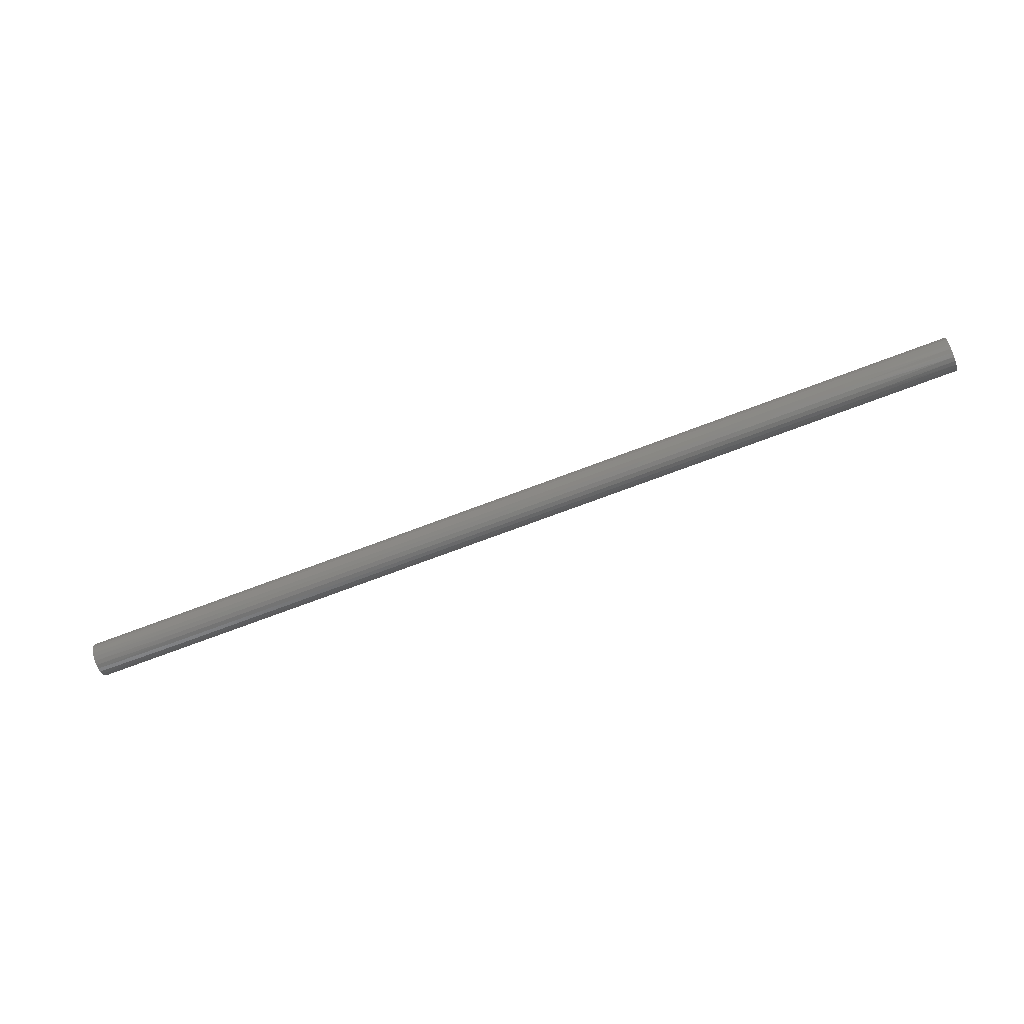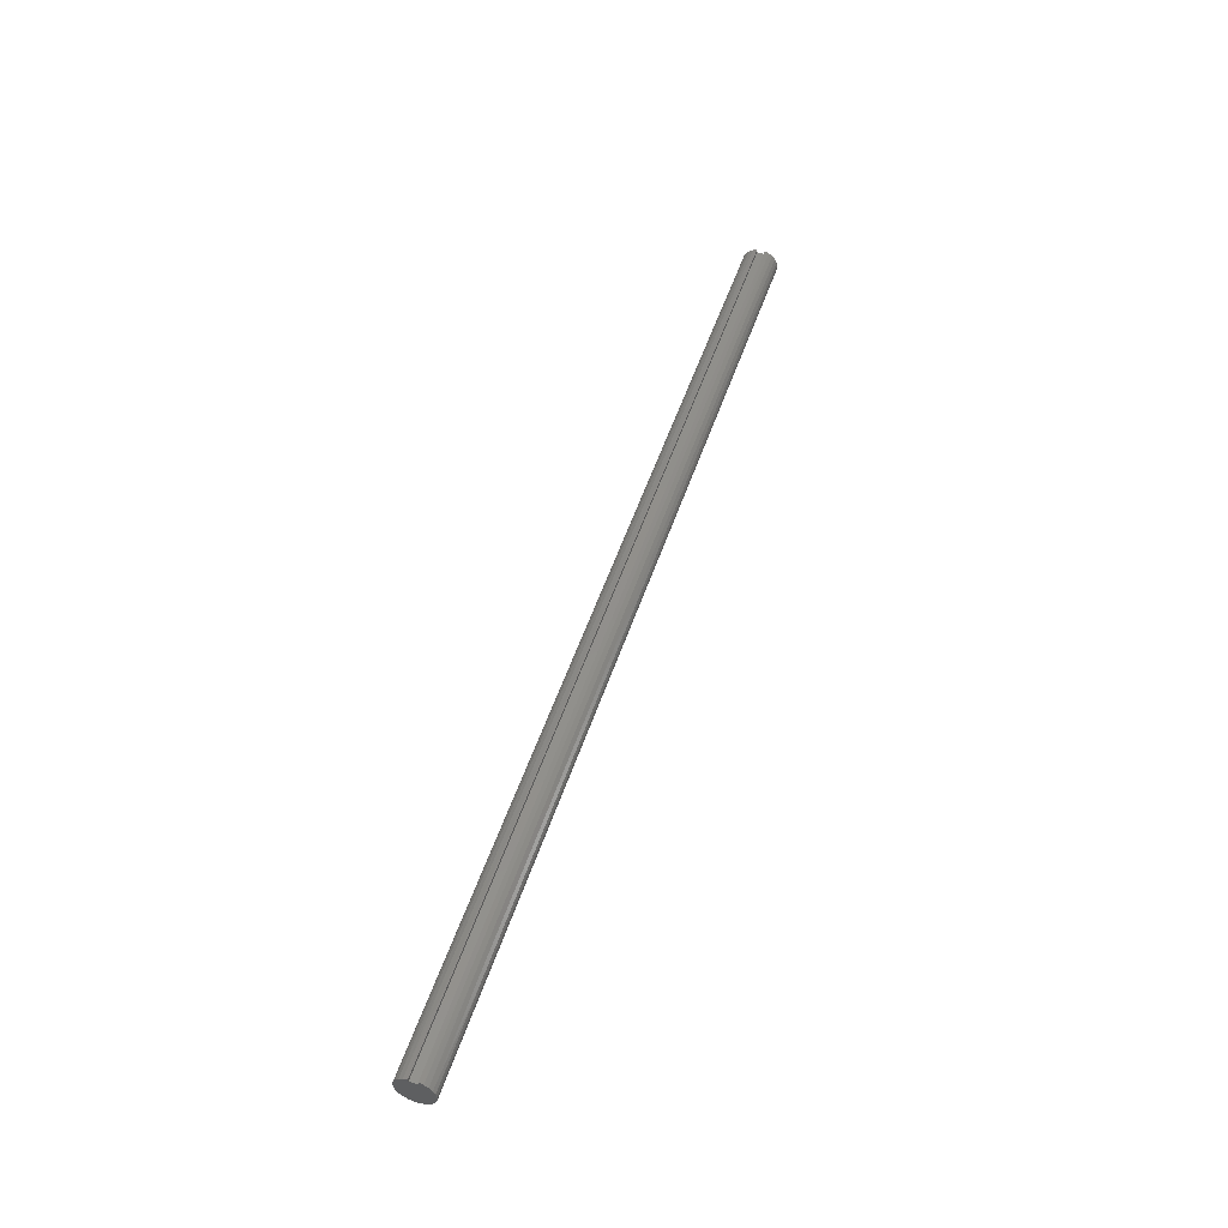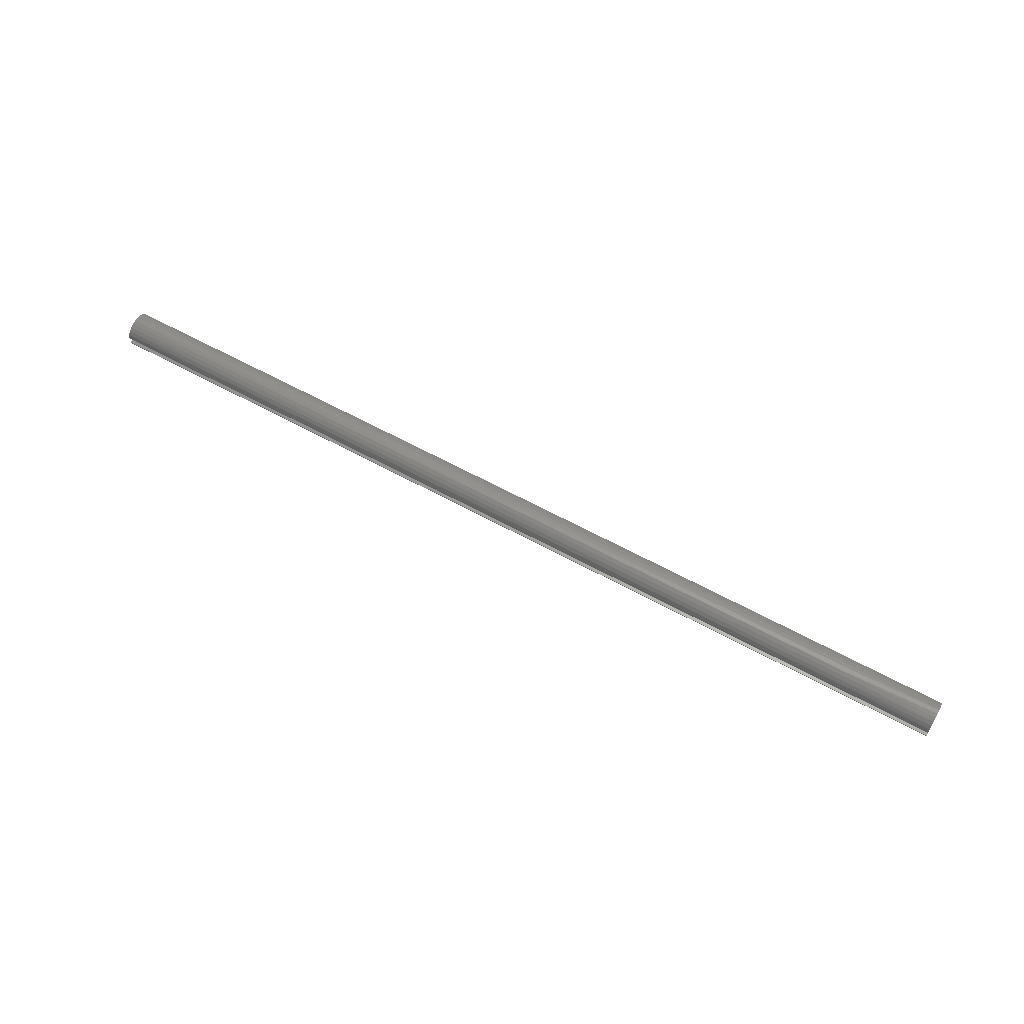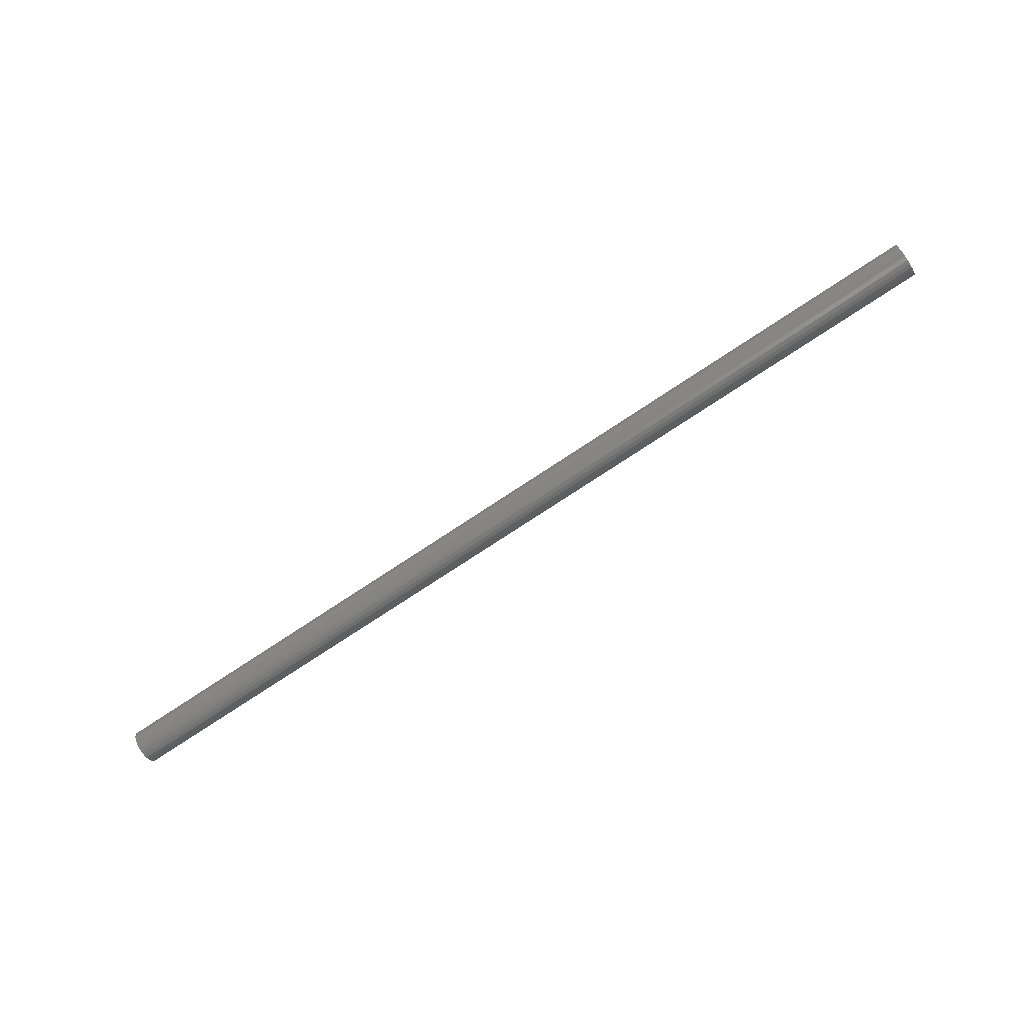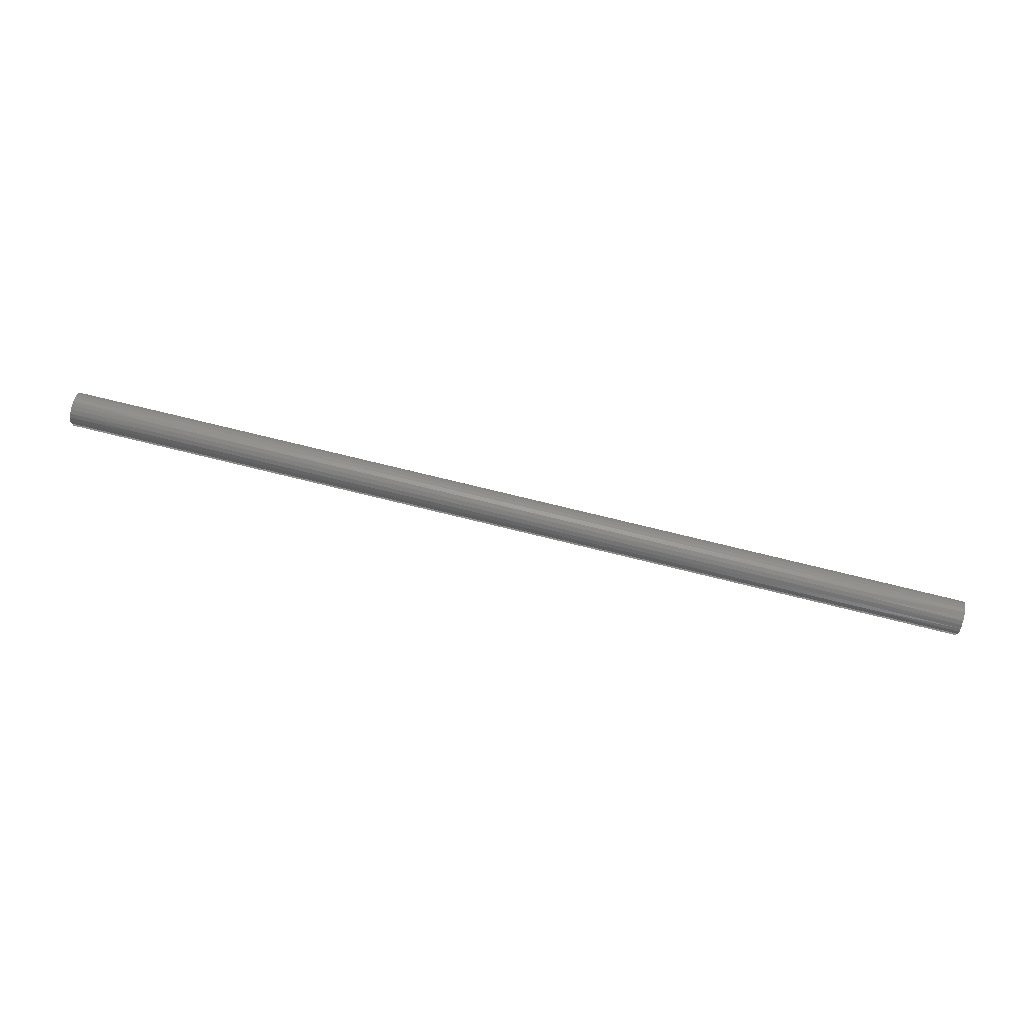
<metadata>
{"format":"stl","ext":"stl","renderer":"f3d","projection":"perspective","resolution":1024,"background":"white","views":[{"elev":-69.5,"azim":21.0,"up":"+Y"},{"elev":51.2,"azim":108.0,"up":"+Y"},{"elev":60.7,"azim":-150.6,"up":"+Z"},{"elev":-75.7,"azim":33.5,"up":"+Y"},{"elev":76.4,"azim":-166.3,"up":"+Z"}]}
</metadata>
<code>
# stl→obj: 259 verts, 514 faces
v 0 0.875 0.25
v 60 0.875 0.25
v 0 0.875 -0.25
v 60 0.875 -0.25
v 0 1.097 -0.25
v 60 1.097 -0.25
v 0 0.999 0.5173
v 6 1.07 0.3476
v 0 1.097 0.25
v 12 1.07 0.3476
v 18 1.07 0.3476
v 18 0.9499 0.6028
v 24 0.9499 0.6028
v 24 0.7701 0.8201
v 30 0.7701 0.8201
v 30 0.542 0.9858
v 36 0.542 0.9858
v 36 0.2798 1.09
v 42 0.2798 1.09
v 42 0 1.125
v 48 0 1.125
v 48 -0.2798 1.09
v 54 -0.2798 1.09
v 54 -0.542 0.9858
v 60 -0.4681 1.023
v 60 -0.7099 0.8727
v 54 -0.7701 0.8201
v 60 -0.9062 0.6666
v 54 -0.9499 0.6028
v 60 -1.045 0.4179
v 54 -1.07 0.3476
v 60 -1.116 0.1423
v 54 -1.123 0.07064
v 60 -1.116 -0.1423
v 54 -1.105 -0.2108
v 60 -1.045 -0.4179
v 54 -1.018 -0.479
v 60 -0.9062 -0.6666
v 54 -0.8668 -0.7171
v 60 -0.7099 -0.8727
v 54 -0.6613 -0.9101
v 60 -0.4681 -1.023
v 54 -0.4141 -1.046
v 60 -0.1964 -1.108
v 54 -0.141 -1.116
v 60 0.08791 -1.122
v 54 0.141 -1.116
v 60 0.3666 -1.064
v 54 0.4141 -1.046
v 60 0.6218 -0.9375
v 54 0.6613 -0.9101
v 60 0.8372 -0.7515
v 54 0.8668 -0.7171
v 60 0.999 -0.5173
v 54 1.018 -0.479
v 48 1.018 -0.479
v 42 1.018 -0.479
v 42 0.8668 -0.7171
v 36 0.8668 -0.7171
v 36 0.6613 -0.9101
v 30 0.6613 -0.9101
v 30 0.4141 -1.046
v 24 0.4141 -1.046
v 24 0.141 -1.116
v 18 0.141 -1.116
v 18 -0.141 -1.116
v 12 -0.141 -1.116
v 12 -0.4141 -1.046
v 6 -0.4141 -1.046
v 6 -0.6613 -0.9101
v 0 -0.4681 -1.023
v 0 -0.7099 -0.8727
v 6 -0.8668 -0.7171
v 0 -0.9062 -0.6666
v 6 -1.018 -0.479
v 0 -1.045 -0.4179
v 6 -1.105 -0.2108
v 0 -1.116 -0.1423
v 6 -1.123 0.07064
v 0 -1.116 0.1423
v 6 -1.07 0.3476
v 0 -1.045 0.4179
v 6 -0.9499 0.6028
v 0 -0.9062 0.6666
v 6 -0.7701 0.8201
v 0 -0.7099 0.8727
v 6 -0.542 0.9858
v 0 -0.4681 1.023
v 6 -0.2798 1.09
v 0 -0.1964 1.108
v 6 0 1.125
v 0 0.08791 1.122
v 6 0.2798 1.09
v 0 0.3666 1.064
v 6 0.542 0.9858
v 0 0.6218 0.9375
v 6 0.7701 0.8201
v 0 0.8372 0.7515
v 6 0.9499 0.6028
v 0 -0.1964 -1.108
v 6 -0.141 -1.116
v 12 0.141 -1.116
v 18 0.4141 -1.046
v 24 0.6613 -0.9101
v 30 0.8668 -0.7171
v 36 1.018 -0.479
v 0 0.08791 -1.122
v 6 0.141 -1.116
v 12 0.4141 -1.046
v 18 0.6613 -0.9101
v 24 0.8668 -0.7171
v 30 1.018 -0.479
v 0 0.3666 -1.064
v 6 0.4141 -1.046
v 12 0.6613 -0.9101
v 18 0.8668 -0.7171
v 24 1.018 -0.479
v 0 0.6218 -0.9375
v 6 0.6613 -0.9101
v 12 0.8668 -0.7171
v 18 1.018 -0.479
v 0 0.8372 -0.7515
v 6 0.8668 -0.7171
v 12 1.018 -0.479
v 0 0.999 -0.5173
v 6 1.018 -0.479
v 60 -0.1964 1.108
v 54 -0 1.125
v 48 0.2798 1.09
v 42 0.542 0.9858
v 36 0.7701 0.8201
v 30 0.9499 0.6028
v 24 1.07 0.3476
v 60 0.08791 1.122
v 54 0.2798 1.09
v 48 0.542 0.9858
v 42 0.7701 0.8201
v 36 0.9499 0.6028
v 30 1.07 0.3476
v 60 0.3666 1.064
v 54 0.542 0.9858
v 48 0.7701 0.8201
v 42 0.9499 0.6028
v 36 1.07 0.3476
v 60 1.097 0.25
v 60 0.6218 0.9375
v 54 0.7701 0.8201
v 48 0.9499 0.6028
v 42 1.07 0.3476
v 60 0.8372 0.7515
v 54 0.9499 0.6028
v 48 1.07 0.3476
v 60 0.999 0.5173
v 54 1.07 0.3476
v 12 0 1.125
v 12 0.2798 1.09
v 12 0.542 0.9858
v 12 0.7701 0.8201
v 12 0.9499 0.6028
v 18 0 1.125
v 18 0.2798 1.09
v 18 0.542 0.9858
v 18 0.7701 0.8201
v 12 -0.2798 1.09
v 12 -0.542 0.9858
v 12 -0.7701 0.8201
v 12 -0.9499 0.6028
v 12 -1.07 0.3476
v 12 -1.123 0.07064
v 12 -1.105 -0.2108
v 12 -1.018 -0.479
v 12 -0.8668 -0.7171
v 12 -0.6613 -0.9101
v 24 0 1.125
v 24 0.2798 1.09
v 24 0.542 0.9858
v 18 -0.2798 1.09
v 18 -0.542 0.9858
v 18 -0.7701 0.8201
v 18 -0.9499 0.6028
v 18 -1.07 0.3476
v 18 -1.123 0.07064
v 18 -1.105 -0.2108
v 18 -1.018 -0.479
v 18 -0.8668 -0.7171
v 18 -0.6613 -0.9101
v 18 -0.4141 -1.046
v 30 0 1.125
v 30 0.2798 1.09
v 24 -0.2798 1.09
v 24 -0.542 0.9858
v 24 -0.7701 0.8201
v 24 -0.9499 0.6028
v 24 -1.07 0.3476
v 24 -1.123 0.07064
v 24 -1.105 -0.2108
v 24 -1.018 -0.479
v 24 -0.8668 -0.7171
v 24 -0.6613 -0.9101
v 24 -0.4141 -1.046
v 24 -0.141 -1.116
v 36 0 1.125
v 30 -0.2798 1.09
v 30 -0.542 0.9858
v 30 -0.7701 0.8201
v 30 -0.9499 0.6028
v 30 -1.07 0.3476
v 30 -1.123 0.07064
v 30 -1.105 -0.2108
v 30 -1.018 -0.479
v 30 -0.8668 -0.7171
v 30 -0.6613 -0.9101
v 30 -0.4141 -1.046
v 30 -0.141 -1.116
v 30 0.141 -1.116
v 42 -0.2798 1.09
v 48 -0.542 0.9858
v 36 -0.2798 1.09
v 36 -0.542 0.9858
v 36 -0.7701 0.8201
v 36 -0.9499 0.6028
v 36 -1.07 0.3476
v 36 -1.123 0.07064
v 36 -1.105 -0.2108
v 36 -1.018 -0.479
v 36 -0.8668 -0.7171
v 36 -0.6613 -0.9101
v 36 -0.4141 -1.046
v 36 -0.141 -1.116
v 36 0.141 -1.116
v 36 0.4141 -1.046
v 42 -0.542 0.9858
v 48 -0.7701 0.8201
v 42 -0.7701 0.8201
v 42 -0.9499 0.6028
v 42 -1.07 0.3476
v 42 -1.123 0.07064
v 42 -1.105 -0.2108
v 42 -1.018 -0.479
v 42 -0.8668 -0.7171
v 42 -0.6613 -0.9101
v 42 -0.4141 -1.046
v 42 -0.141 -1.116
v 42 0.141 -1.116
v 42 0.4141 -1.046
v 42 0.6613 -0.9101
v 48 -0.9499 0.6028
v 48 -1.07 0.3476
v 48 -1.123 0.07064
v 48 -1.105 -0.2108
v 48 -1.018 -0.479
v 48 -0.8668 -0.7171
v 48 -0.6613 -0.9101
v 48 -0.4141 -1.046
v 48 -0.141 -1.116
v 48 0.141 -1.116
v 48 0.4141 -1.046
v 48 0.6613 -0.9101
v 48 0.8668 -0.7171
f 1 2 3
f 3 2 4
f 3 4 5
f 5 4 6
f 7 8 9
f 9 8 10
f 9 10 11
f 11 10 12
f 11 12 13
f 13 12 14
f 13 14 15
f 15 14 16
f 15 16 17
f 17 16 18
f 17 18 19
f 19 18 20
f 19 20 21
f 21 20 22
f 21 22 23
f 23 22 24
f 23 24 25
f 25 24 26
f 26 24 27
f 26 27 28
f 28 27 29
f 28 29 30
f 30 29 31
f 30 31 32
f 32 31 33
f 32 33 34
f 34 33 35
f 34 35 36
f 36 35 37
f 36 37 38
f 38 37 39
f 38 39 40
f 40 39 41
f 40 41 42
f 42 41 43
f 42 43 44
f 44 43 45
f 44 45 46
f 46 45 47
f 46 47 48
f 48 47 49
f 48 49 50
f 50 49 51
f 50 51 52
f 52 51 53
f 52 53 54
f 54 53 55
f 54 55 6
f 6 55 56
f 6 56 57
f 57 56 58
f 57 58 59
f 59 58 60
f 59 60 61
f 61 60 62
f 61 62 63
f 63 62 64
f 63 64 65
f 65 64 66
f 65 66 67
f 67 66 68
f 67 68 69
f 69 68 70
f 69 70 71
f 71 70 72
f 72 70 73
f 72 73 74
f 74 73 75
f 74 75 76
f 76 75 77
f 76 77 78
f 78 77 79
f 78 79 80
f 80 79 81
f 80 81 82
f 82 81 83
f 82 83 84
f 84 83 85
f 84 85 86
f 86 85 87
f 86 87 88
f 88 87 89
f 88 89 90
f 90 89 91
f 90 91 92
f 92 91 93
f 92 93 94
f 94 93 95
f 94 95 96
f 96 95 97
f 96 97 98
f 98 97 99
f 98 99 7
f 7 99 8
f 71 100 69
f 69 100 101
f 69 101 67
f 67 101 102
f 67 102 65
f 65 102 103
f 65 103 63
f 63 103 104
f 63 104 61
f 61 104 105
f 61 105 59
f 59 105 106
f 59 106 57
f 57 106 6
f 100 107 101
f 101 107 108
f 101 108 102
f 102 108 109
f 102 109 103
f 103 109 110
f 103 110 104
f 104 110 111
f 104 111 105
f 105 111 112
f 105 112 106
f 106 112 6
f 107 113 108
f 108 113 114
f 108 114 109
f 109 114 115
f 109 115 110
f 110 115 116
f 110 116 111
f 111 116 117
f 111 117 112
f 112 117 5
f 112 5 6
f 113 118 114
f 114 118 119
f 114 119 115
f 115 119 120
f 115 120 116
f 116 120 121
f 116 121 117
f 117 121 5
f 118 122 119
f 119 122 123
f 119 123 120
f 120 123 124
f 120 124 121
f 121 124 5
f 122 125 123
f 123 125 126
f 123 126 124
f 124 126 5
f 125 5 126
f 25 127 23
f 23 127 128
f 23 128 21
f 21 128 129
f 21 129 19
f 19 129 130
f 19 130 17
f 17 130 131
f 17 131 15
f 15 131 132
f 15 132 13
f 13 132 133
f 13 133 11
f 11 133 9
f 127 134 128
f 128 134 135
f 128 135 129
f 129 135 136
f 129 136 130
f 130 136 137
f 130 137 131
f 131 137 138
f 131 138 132
f 132 138 139
f 132 139 133
f 133 139 9
f 134 140 135
f 135 140 141
f 135 141 136
f 136 141 142
f 136 142 137
f 137 142 143
f 137 143 138
f 138 143 144
f 138 144 139
f 139 144 145
f 139 145 9
f 140 146 141
f 141 146 147
f 141 147 142
f 142 147 148
f 142 148 143
f 143 148 149
f 143 149 144
f 144 149 145
f 146 150 147
f 147 150 151
f 147 151 148
f 148 151 152
f 148 152 149
f 149 152 145
f 150 153 151
f 151 153 154
f 151 154 152
f 152 154 145
f 153 145 154
f 91 155 93
f 93 155 156
f 93 156 95
f 95 156 157
f 95 157 97
f 97 157 158
f 97 158 99
f 99 158 159
f 99 159 8
f 8 159 10
f 155 160 156
f 156 160 161
f 156 161 157
f 157 161 162
f 157 162 158
f 158 162 163
f 158 163 159
f 159 163 12
f 159 12 10
f 155 91 164
f 164 91 89
f 164 89 165
f 165 89 87
f 165 87 166
f 166 87 85
f 166 85 167
f 167 85 83
f 167 83 168
f 168 83 81
f 168 81 169
f 169 81 79
f 169 79 170
f 170 79 77
f 170 77 171
f 171 77 75
f 171 75 172
f 172 75 73
f 172 73 173
f 173 73 70
f 173 70 68
f 160 174 161
f 161 174 175
f 161 175 162
f 162 175 176
f 162 176 163
f 163 176 14
f 163 14 12
f 160 155 177
f 177 155 164
f 177 164 178
f 178 164 165
f 178 165 179
f 179 165 166
f 179 166 180
f 180 166 167
f 180 167 181
f 181 167 168
f 181 168 182
f 182 168 169
f 182 169 183
f 183 169 170
f 183 170 184
f 184 170 171
f 184 171 185
f 185 171 172
f 185 172 186
f 186 172 173
f 186 173 187
f 187 173 68
f 187 68 66
f 174 188 175
f 175 188 189
f 175 189 176
f 176 189 16
f 176 16 14
f 174 160 190
f 190 160 177
f 190 177 191
f 191 177 178
f 191 178 192
f 192 178 179
f 192 179 193
f 193 179 180
f 193 180 194
f 194 180 181
f 194 181 195
f 195 181 182
f 195 182 196
f 196 182 183
f 196 183 197
f 197 183 184
f 197 184 198
f 198 184 185
f 198 185 199
f 199 185 186
f 199 186 200
f 200 186 187
f 200 187 201
f 201 187 66
f 201 66 64
f 188 202 189
f 189 202 18
f 189 18 16
f 188 174 203
f 203 174 190
f 203 190 204
f 204 190 191
f 204 191 205
f 205 191 192
f 205 192 206
f 206 192 193
f 206 193 207
f 207 193 194
f 207 194 208
f 208 194 195
f 208 195 209
f 209 195 196
f 209 196 210
f 210 196 197
f 210 197 211
f 211 197 198
f 211 198 212
f 212 198 199
f 212 199 213
f 213 199 200
f 213 200 214
f 214 200 201
f 214 201 215
f 215 201 64
f 215 64 62
f 18 202 20
f 20 202 216
f 20 216 22
f 22 216 217
f 22 217 24
f 24 217 27
f 202 188 218
f 218 188 203
f 218 203 219
f 219 203 204
f 219 204 220
f 220 204 205
f 220 205 221
f 221 205 206
f 221 206 222
f 222 206 207
f 222 207 223
f 223 207 208
f 223 208 224
f 224 208 209
f 224 209 225
f 225 209 210
f 225 210 226
f 226 210 211
f 226 211 227
f 227 211 212
f 227 212 228
f 228 212 213
f 228 213 229
f 229 213 214
f 229 214 230
f 230 214 215
f 230 215 231
f 231 215 62
f 231 62 60
f 202 218 216
f 216 218 232
f 216 232 217
f 217 232 233
f 217 233 27
f 27 233 29
f 232 218 219
f 232 219 234
f 234 219 220
f 234 220 235
f 235 220 221
f 235 221 236
f 236 221 222
f 236 222 237
f 237 222 223
f 237 223 238
f 238 223 224
f 238 224 239
f 239 224 225
f 239 225 240
f 240 225 226
f 240 226 241
f 241 226 227
f 241 227 242
f 242 227 228
f 242 228 243
f 243 228 229
f 243 229 244
f 244 229 230
f 244 230 245
f 245 230 231
f 245 231 246
f 246 231 60
f 246 60 58
f 232 234 233
f 233 234 247
f 233 247 29
f 29 247 31
f 247 234 235
f 247 235 248
f 248 235 236
f 248 236 249
f 249 236 237
f 249 237 250
f 250 237 238
f 250 238 251
f 251 238 239
f 251 239 252
f 252 239 240
f 252 240 253
f 253 240 241
f 253 241 254
f 254 241 242
f 254 242 255
f 255 242 243
f 255 243 256
f 256 243 244
f 256 244 257
f 257 244 245
f 257 245 258
f 258 245 246
f 258 246 259
f 259 246 58
f 259 58 56
f 33 31 248
f 248 31 247
f 33 248 249
f 35 33 249
f 35 249 250
f 37 35 250
f 37 250 251
f 39 37 251
f 39 251 252
f 41 39 252
f 41 252 253
f 43 41 253
f 43 253 254
f 45 43 254
f 45 254 255
f 47 45 255
f 47 255 256
f 49 47 256
f 49 256 257
f 51 49 257
f 51 257 258
f 53 51 258
f 53 258 259
f 55 53 259
f 55 259 56
f 9 145 1
f 1 145 2
f 145 153 2
f 2 153 150
f 2 150 146
f 146 140 2
f 2 140 134
f 2 134 127
f 127 25 2
f 2 25 42
f 2 42 4
f 4 42 44
f 4 44 46
f 42 25 40
f 40 25 26
f 40 26 38
f 38 26 28
f 38 28 36
f 36 28 30
f 36 30 34
f 34 30 32
f 46 48 4
f 4 48 50
f 4 50 52
f 52 54 4
f 4 54 6
f 9 1 7
f 7 1 98
f 98 1 96
f 96 1 94
f 94 1 92
f 92 1 90
f 90 1 88
f 88 1 3
f 88 3 71
f 71 3 100
f 100 3 107
f 107 3 113
f 113 3 118
f 118 3 122
f 122 3 125
f 125 3 5
f 88 71 86
f 86 71 72
f 86 72 84
f 84 72 74
f 84 74 82
f 82 74 76
f 82 76 80
f 80 76 78

</code>
